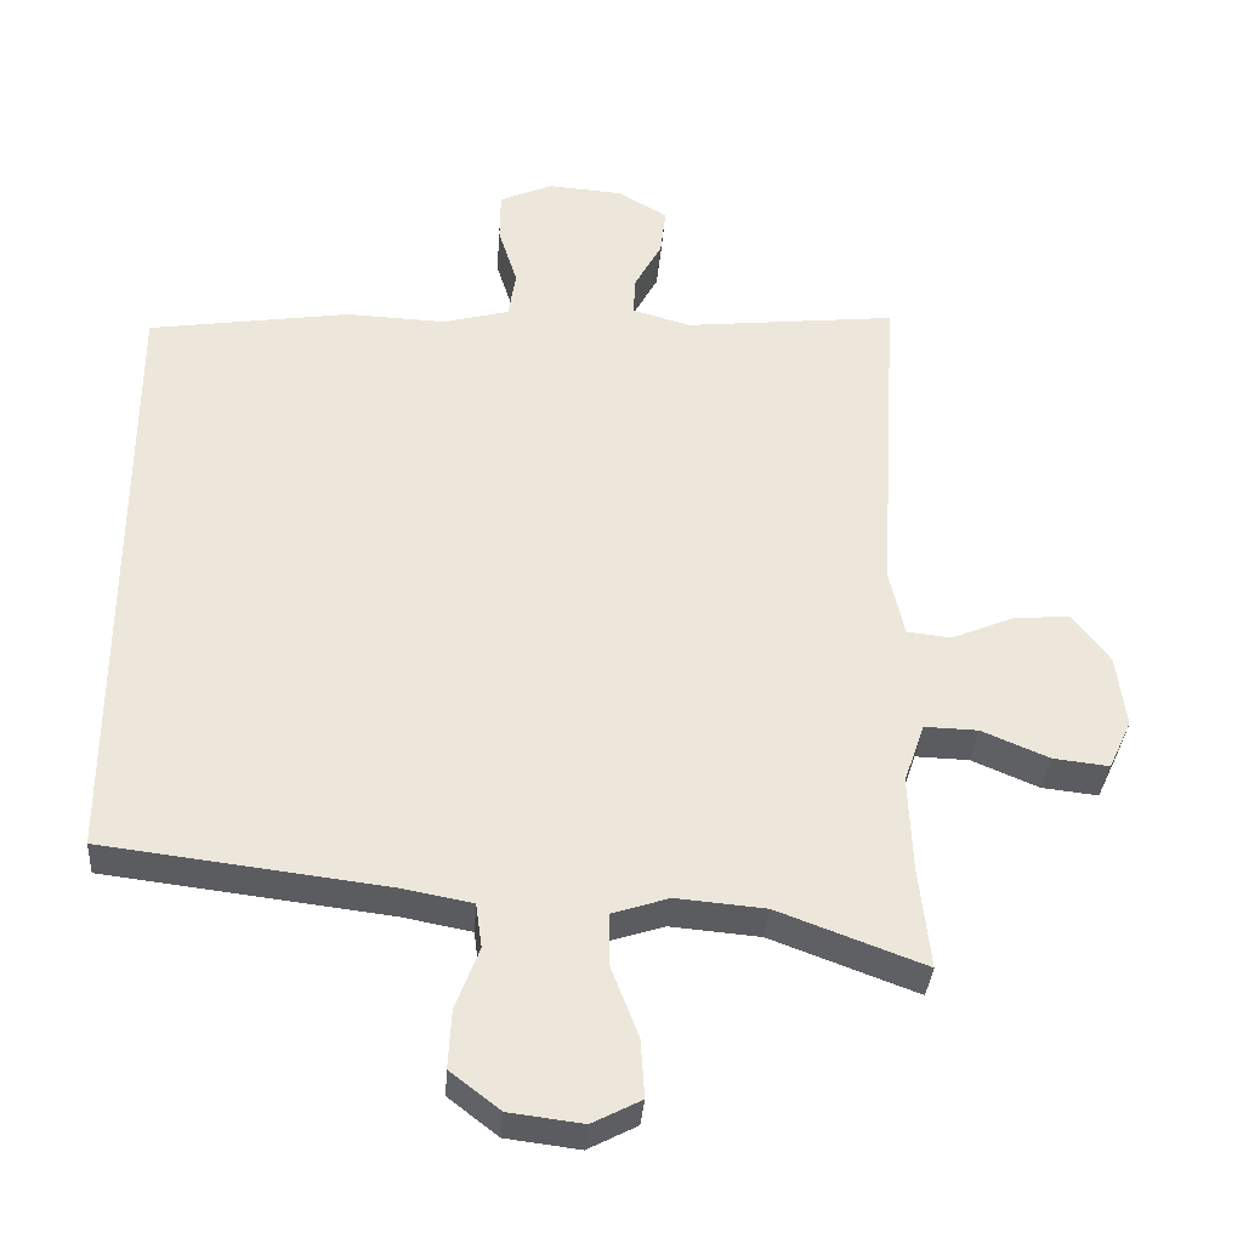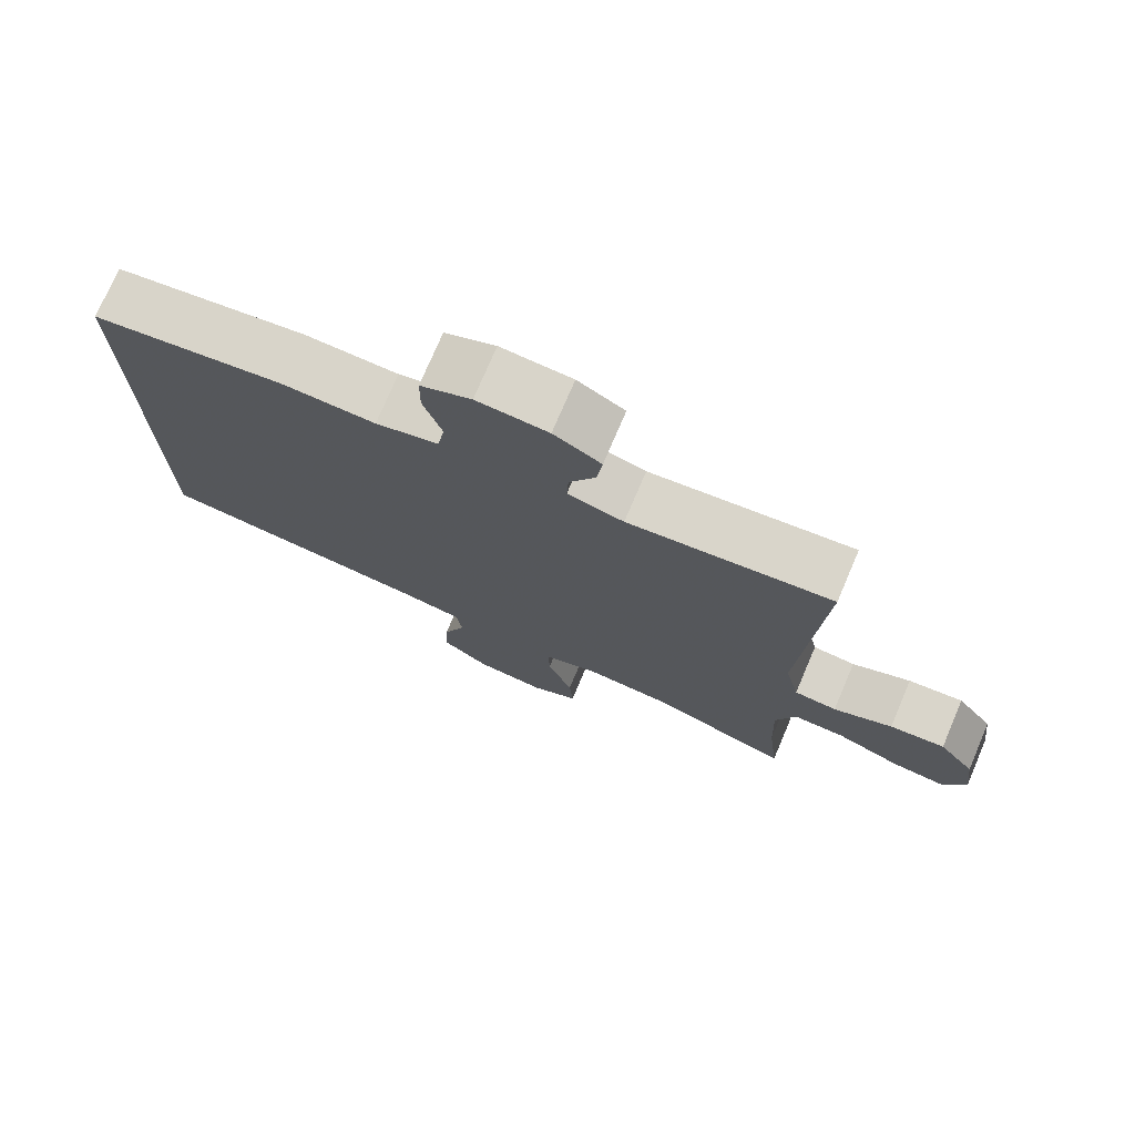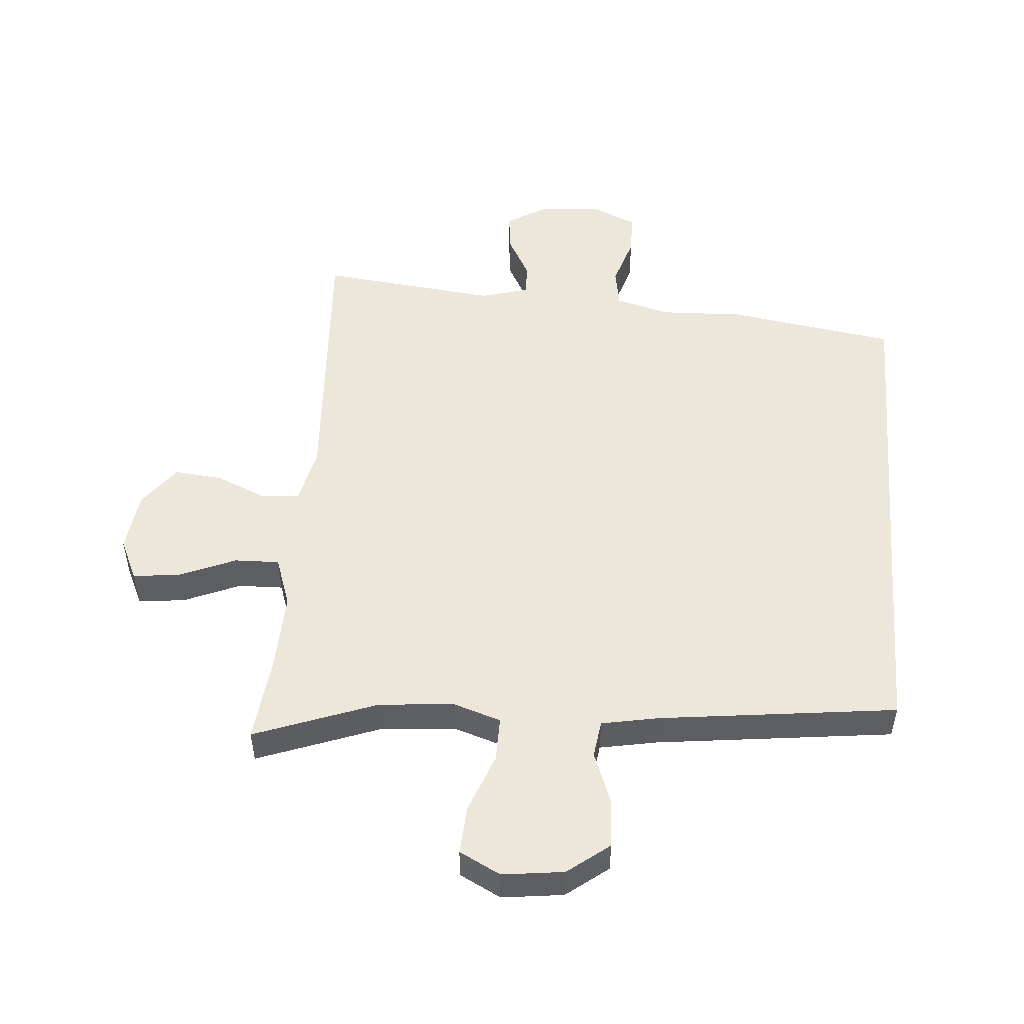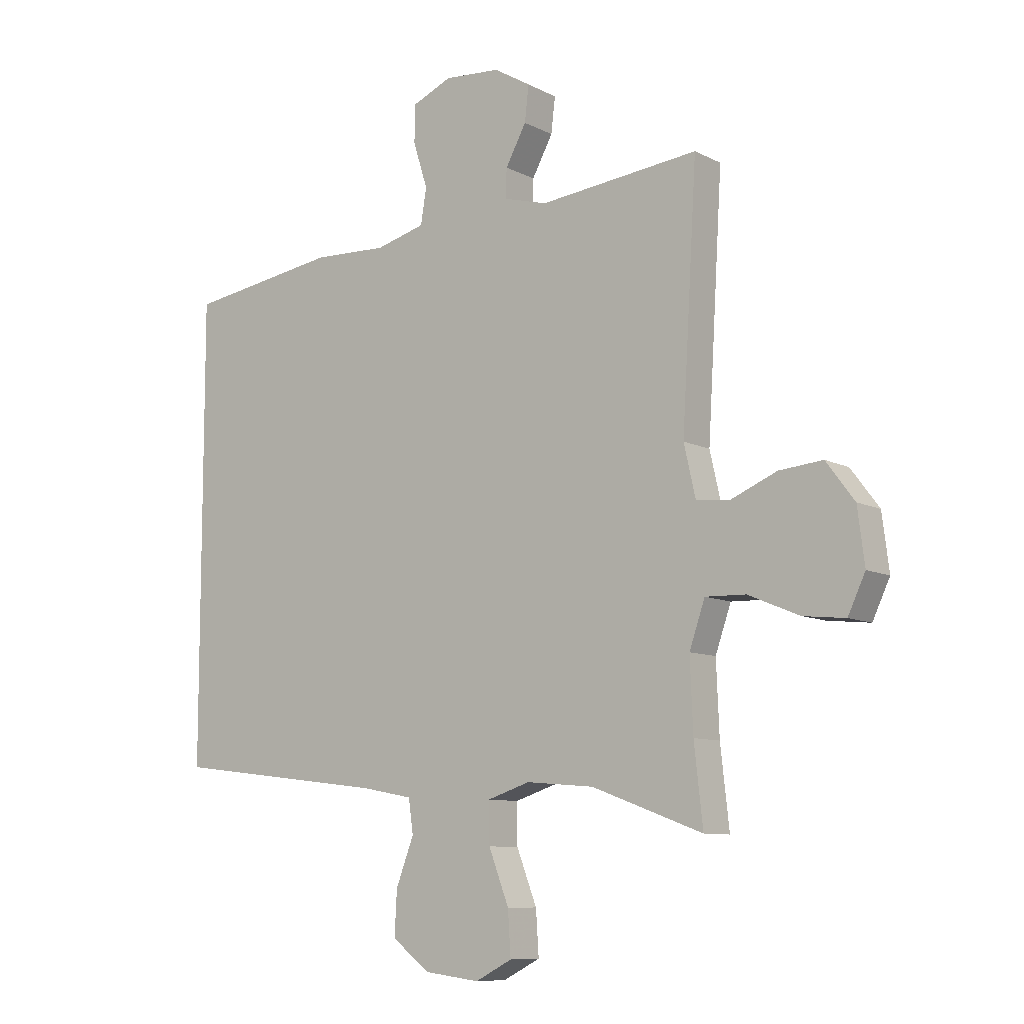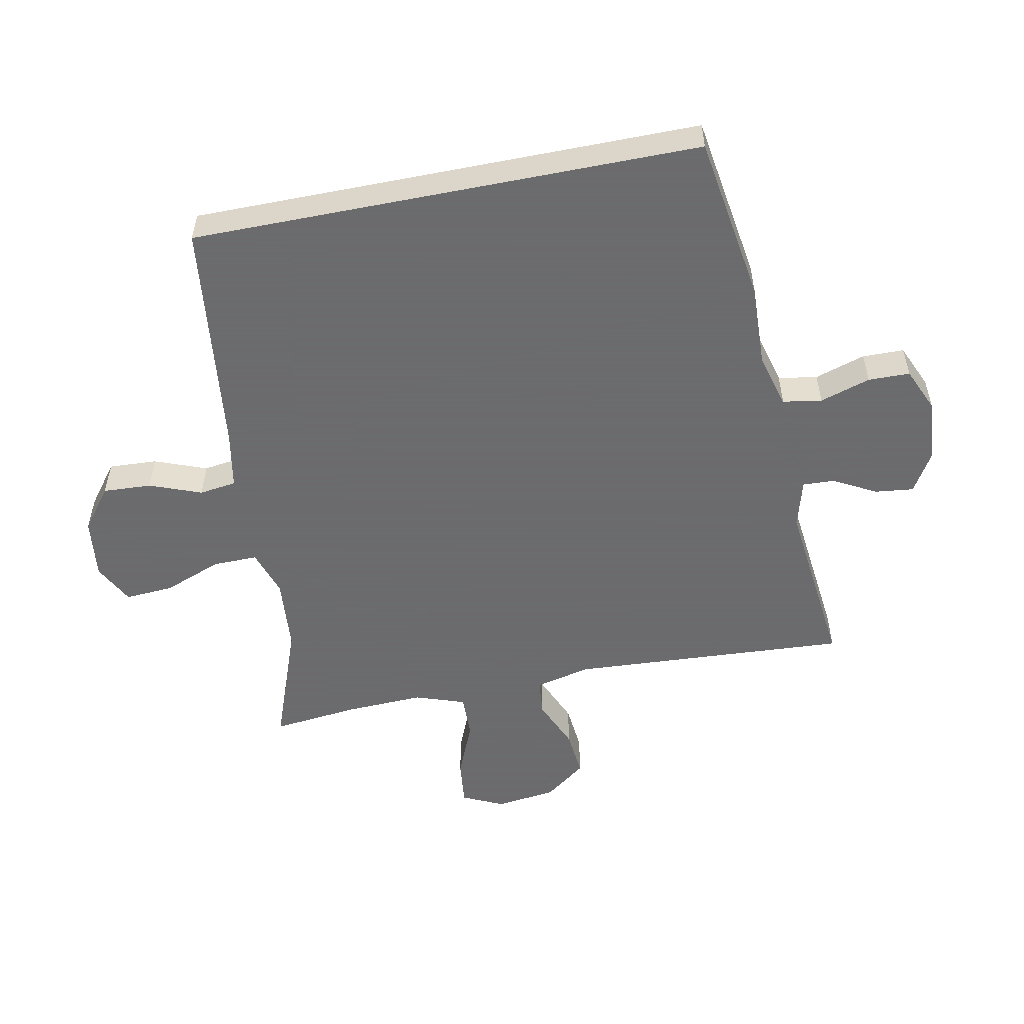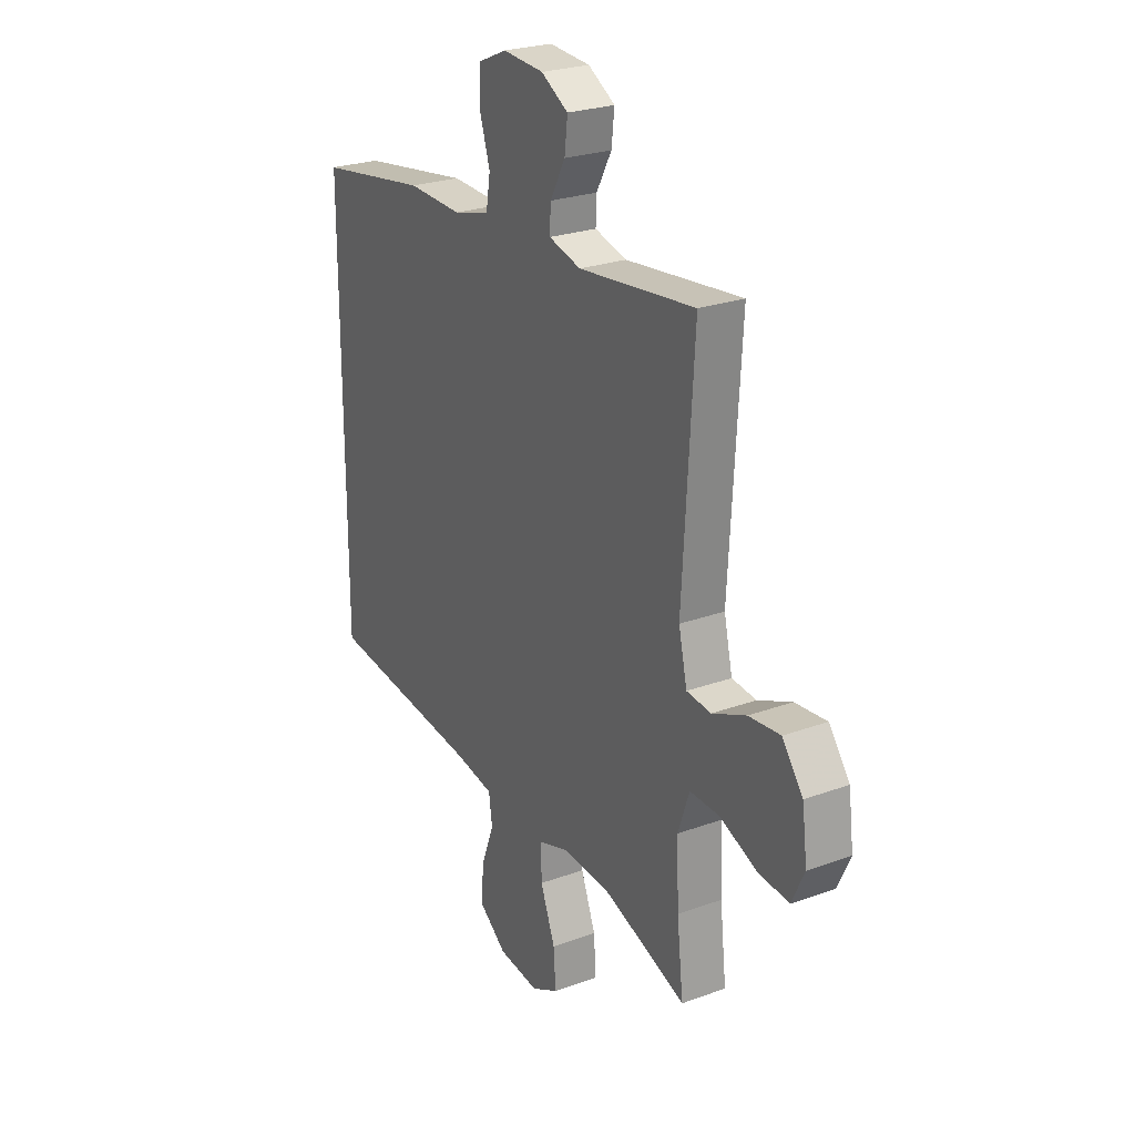
<metadata>
{"format":"obj","ext":"obj","renderer":"f3d","projection":"perspective","resolution":1024,"background":"white","views":[{"elev":-34.6,"azim":-4.2,"up":"+Z"},{"elev":75.1,"azim":23.1,"up":"+Z"},{"elev":51.4,"azim":-175.4,"up":"+Y"},{"elev":-9.2,"azim":37.2,"up":"+Z"},{"elev":-53.5,"azim":-78.7,"up":"+Y"},{"elev":25.1,"azim":59.4,"up":"+Z"}]}
</metadata>
<code>
v 0.5 0.07 0.5
v 0.474 0.07 0.066
v 0.494 0.07 -0.022
v 0.552 0.07 -0.028
v 0.632 0.07 0.006
v 0.707 0.07 0.013
v 0.756 0.07 -0.052
v 0.768 0.07 -0.147
v 0.738 0.07 -0.211
v 0.665 0.07 -0.203
v 0.577 0.07 -0.166
v 0.507 0.07 -0.164
v 0.48 0.07 -0.242
v 0.485 0.07 -0.365
v 0.5 0.07 -0.5
v 0.308 0.07 -0.429
v 0.191 0.07 -0.419
v 0.117 0.07 -0.443
v 0.118 0.07 -0.513
v 0.153 0.07 -0.604
v 0.158 0.07 -0.68
v 0.094 0.07 -0.713
v -0.002 0.07 -0.701
v -0.067 0.07 -0.651
v -0.063 0.07 -0.575
v -0.032 0.07 -0.494
v -0.04 0.07 -0.436
v -0.13 0.07 -0.419
v -0.5 0.07 -0.374
v -0.5 0.07 0.42
v -0.238 0.07 0.46
v -0.109 0.07 0.455
v -0.023 0.07 0.478
v -0.013 0.07 0.539
v -0.038 0.07 0.618
v -0.037 0.07 0.683
v 0.032 0.07 0.713
v 0.129 0.07 0.706
v 0.193 0.07 0.668
v 0.186 0.07 0.607
v 0.15 0.07 0.541
v 0.148 0.07 0.491
v 0.224 0.07 0.47
v 0.5 0 0.5
v 0.474 0 0.066
v 0.494 0 -0.022
v 0.552 0 -0.028
v 0.632 0 0.006
v 0.707 0 0.013
v 0.756 0 -0.052
v 0.768 0 -0.147
v 0.738 0 -0.211
v 0.665 0 -0.203
v 0.577 0 -0.166
v 0.507 0 -0.164
v 0.48 0 -0.242
v 0.485 0 -0.365
v 0.5 0 -0.5
v 0.308 0 -0.429
v 0.191 0 -0.419
v 0.117 0 -0.443
v 0.118 0 -0.513
v 0.153 0 -0.604
v 0.158 0 -0.68
v 0.094 0 -0.713
v -0.002 0 -0.701
v -0.067 0 -0.651
v -0.063 0 -0.575
v -0.032 0 -0.494
v -0.04 0 -0.436
v -0.13 0 -0.419
v -0.5 0 -0.374
v -0.5 0 0.42
v -0.238 0 0.46
v -0.109 0 0.455
v -0.023 0 0.478
v -0.013 0 0.539
v -0.038 0 0.618
v -0.037 0 0.683
v 0.032 0 0.713
v 0.129 0 0.706
v 0.193 0 0.668
v 0.186 0 0.607
v 0.15 0 0.541
v 0.148 0 0.491
v 0.224 0 0.47
f 38 39 40 41
f 38 41 42
f 37 38 42
f 34 35 36 37
f 33 34 37 42
f 32 33 42 43
f 28 29 30 31
f 27 28 31 32
f 26 27 32 43
f 24 25 26
f 19 20 21 22
f 18 19 22 23
f 14 15 16
f 13 14 16 17
f 12 13 17 18
f 8 9 10 11
f 8 11 12
f 7 8 12
f 4 5 6 7
f 3 4 7 12
f 2 3 12 18
f 43 1 2 18
f 24 26 43
f 18 23 24 43
f 84 83 82 81
f 85 84 81
f 85 81 80
f 80 79 78 77
f 85 80 77 76
f 86 85 76 75
f 74 73 72 71
f 75 74 71 70
f 86 75 70 69
f 69 68 67
f 65 64 63 62
f 66 65 62 61
f 59 58 57
f 60 59 57 56
f 61 60 56 55
f 54 53 52 51
f 55 54 51
f 55 51 50
f 50 49 48 47
f 55 50 47 46
f 61 55 46 45
f 61 45 44 86
f 86 69 67
f 86 67 66 61
f 1 44 45 2
f 2 45 46 3
f 3 46 47 4
f 4 47 48 5
f 5 48 49 6
f 6 49 50 7
f 7 50 51 8
f 8 51 52 9
f 9 52 53 10
f 10 53 54 11
f 11 54 55 12
f 12 55 56 13
f 13 56 57 14
f 14 57 58 15
f 15 58 59 16
f 16 59 60 17
f 17 60 61 18
f 18 61 62 19
f 19 62 63 20
f 20 63 64 21
f 21 64 65 22
f 22 65 66 23
f 23 66 67 24
f 24 67 68 25
f 25 68 69 26
f 26 69 70 27
f 27 70 71 28
f 28 71 72 29
f 29 72 73 30
f 30 73 74 31
f 31 74 75 32
f 32 75 76 33
f 33 76 77 34
f 34 77 78 35
f 35 78 79 36
f 36 79 80 37
f 37 80 81 38
f 38 81 82 39
f 39 82 83 40
f 40 83 84 41
f 41 84 85 42
f 42 85 86 43
f 43 86 44 1

</code>
